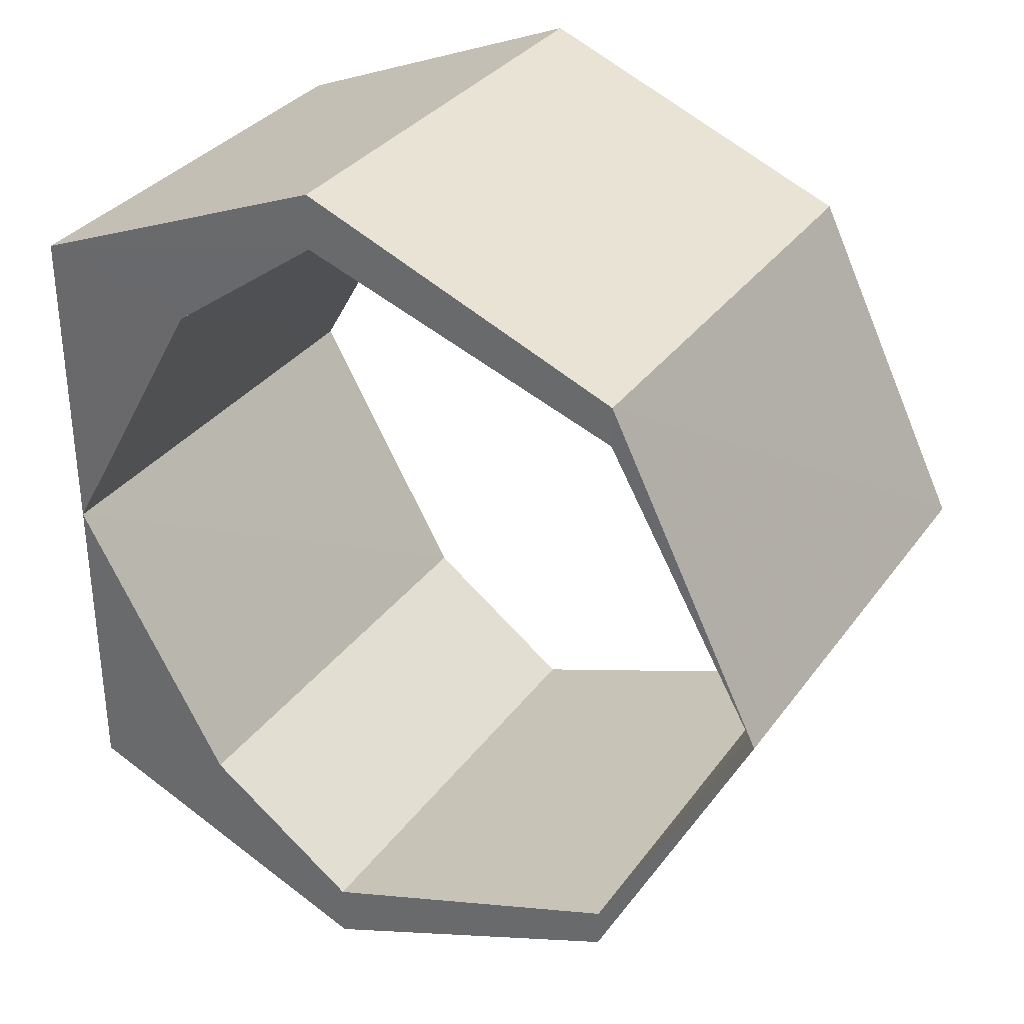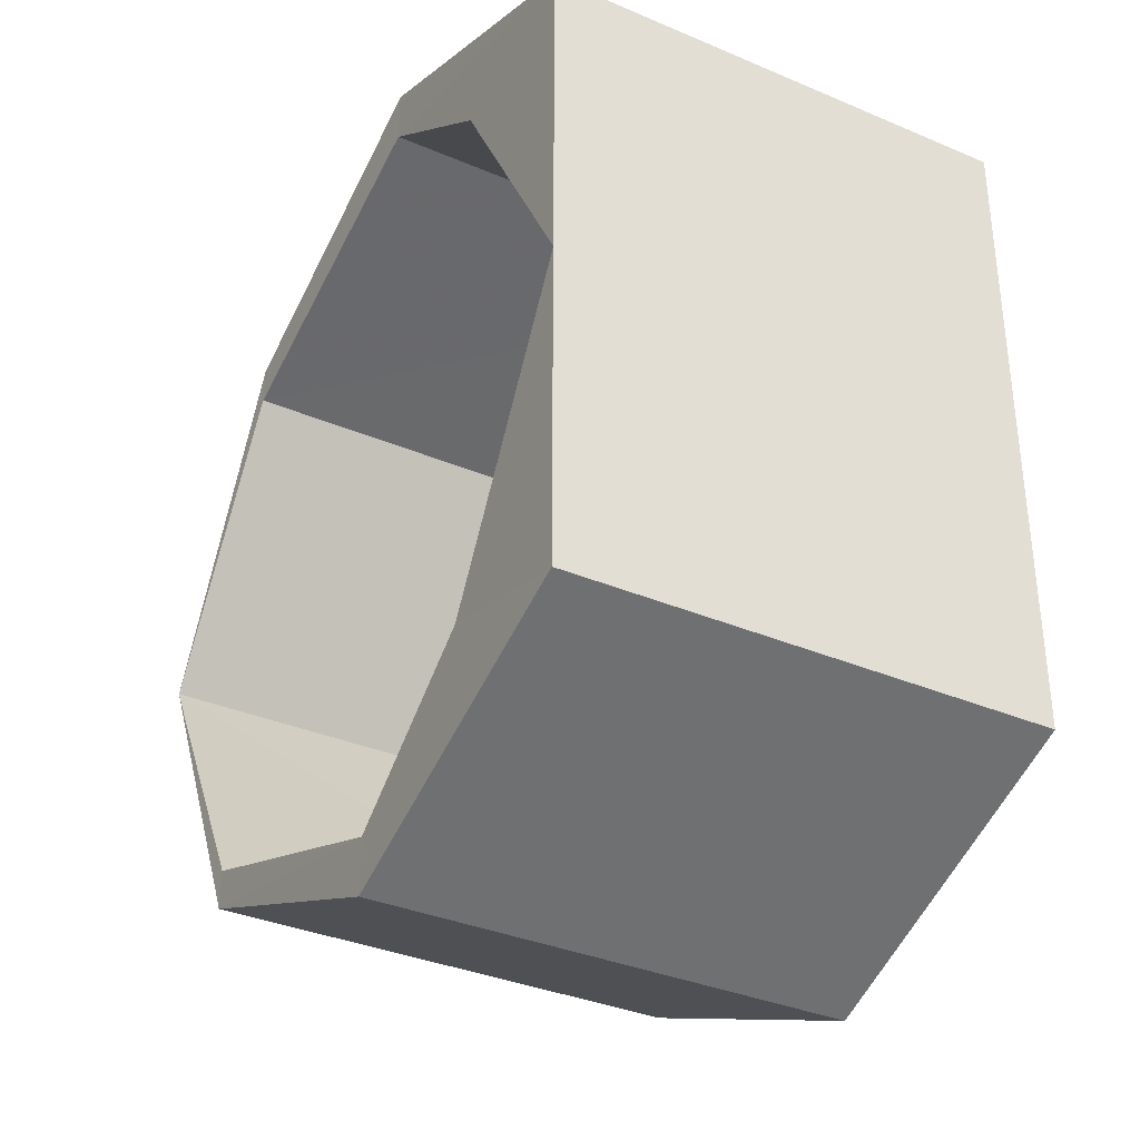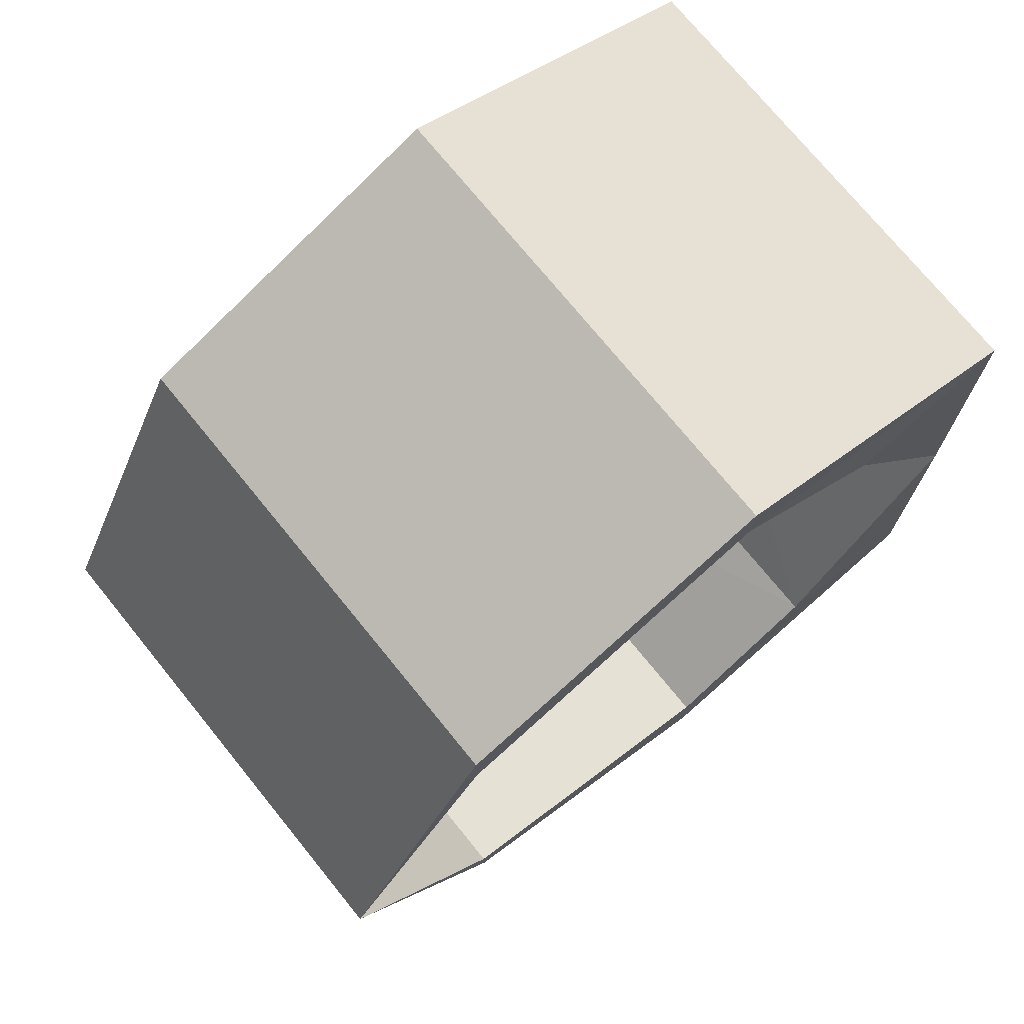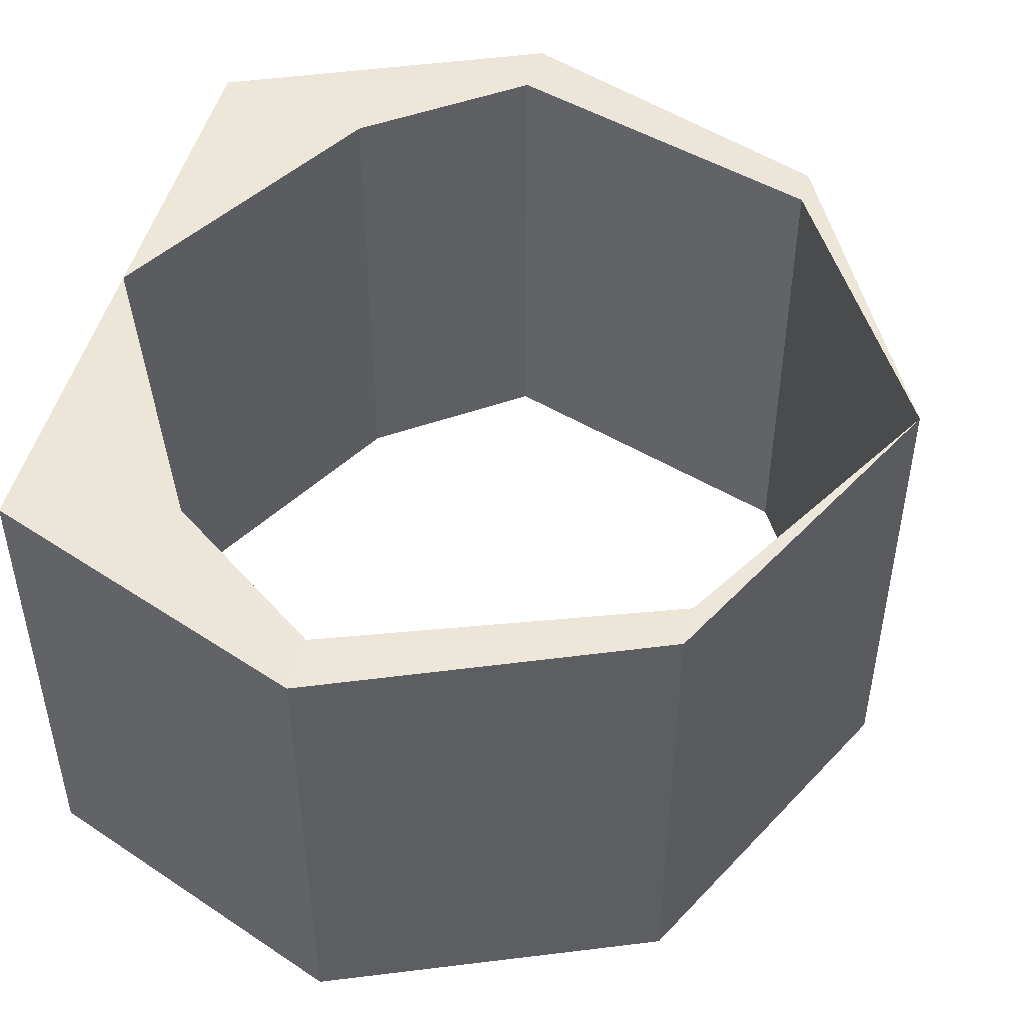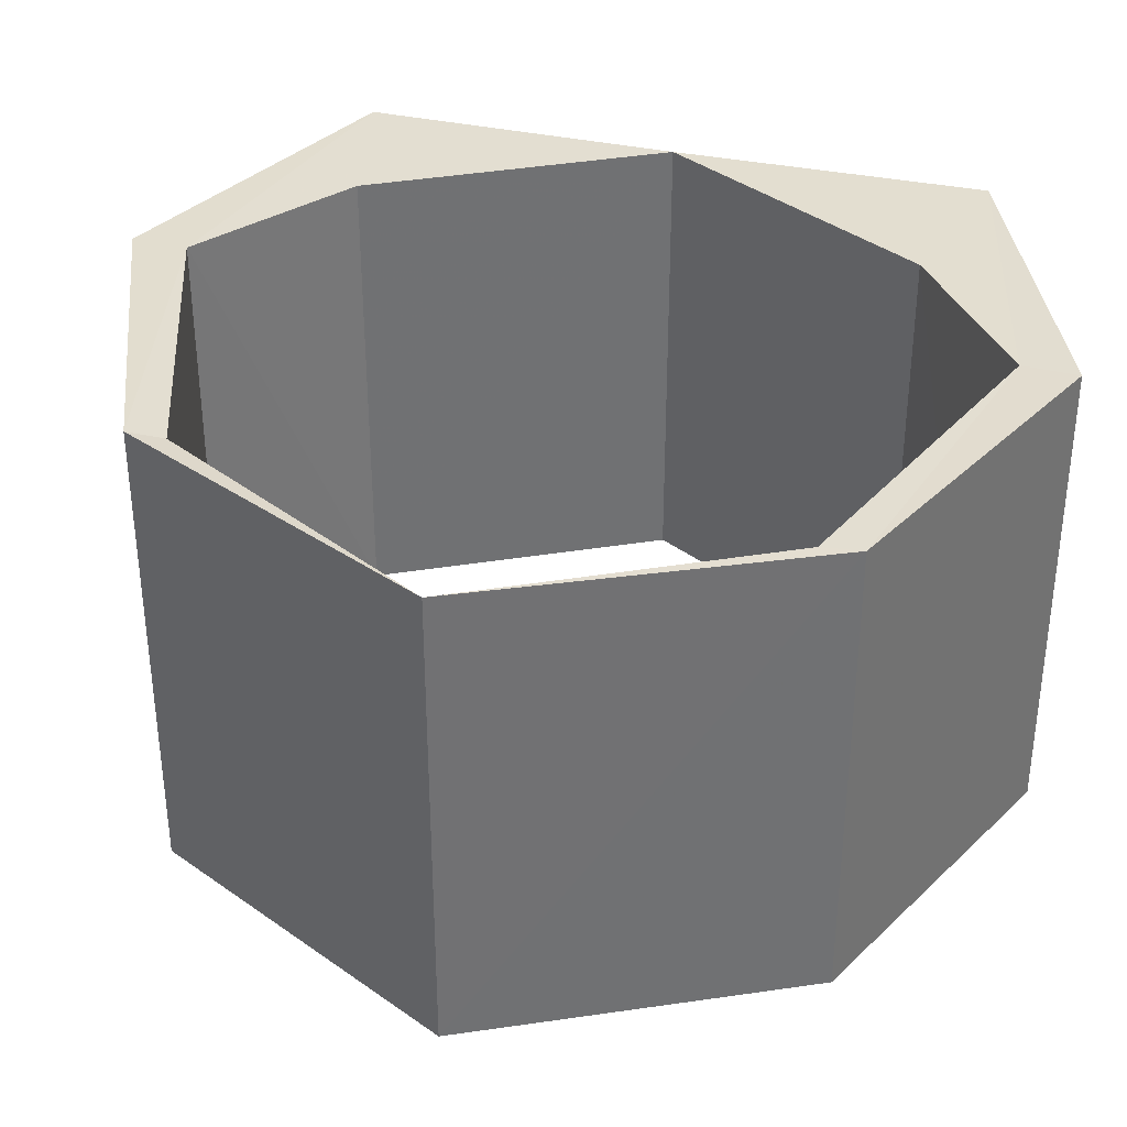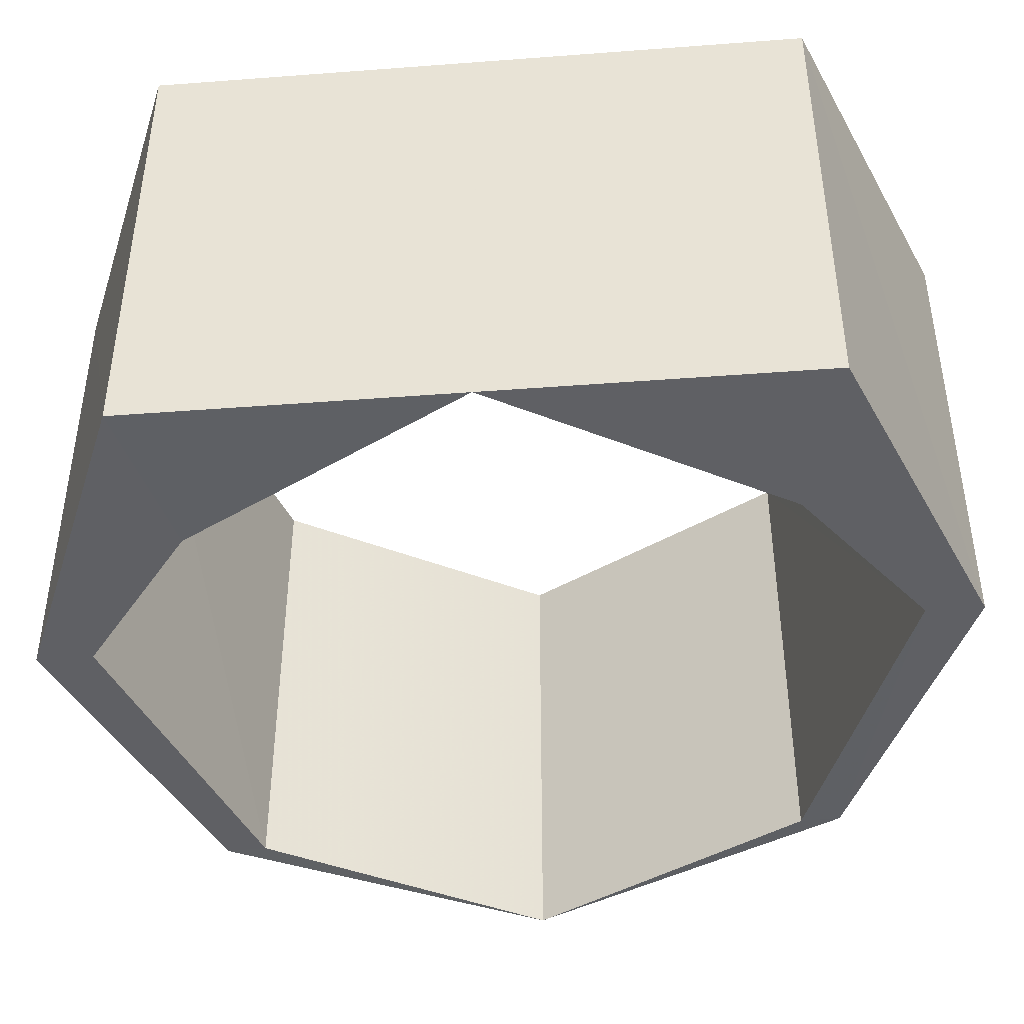
<metadata>
{"format":"obj","ext":"obj","renderer":"f3d","projection":"perspective","resolution":1024,"background":"white","views":[{"elev":33.0,"azim":-149.8,"up":"+Z"},{"elev":-34.9,"azim":60.5,"up":"+Z"},{"elev":73.7,"azim":-39.2,"up":"+Z"},{"elev":48.1,"azim":-165.7,"up":"+Y"},{"elev":35.4,"azim":-73.9,"up":"+Y"},{"elev":-43.8,"azim":94.9,"up":"+Y"}]}
</metadata>
<code>
o 6548
v 2241 1889 16.93
v 2241 1889 16.93
v 2241 1889 16.93
v 2241 1889 16.93
v 2241 1889 16.93
v 2241 1889 16.93
v 2241 1889 16.93
v 2241 1889 16.93
v 2241 1889 16.93
v 2241 1889 16.94
v 2241 1889 16.95
v 2241 1889 16.93
v 2241 1889 16.97
v 2241 1889 16.97
v 2241 1889 16.95
v 2241 1889 16.95
v 2241 1889 16.97
v 2241 1889 16.94
v 2241 1889 16.98
v 2241 1889 16.98
v 2241 1889 16.93
v 2241 1889 16.93
v 2241 1889 16.94
v 2241 1889 16.95
v 2241 1889 16.98
v 2241 1889 16.98
v 2241 1889 16.93
v 2241 1889 16.94
v 2241 1889 16.95
v 2241 1889 16.93
v 2241 1889 16.97
v 2241 1889 16.97
v 2241 1889 16.93
v 2241 1889 16.93
v 2241 1889 16.93
v 2241 1889 16.94
v 2241 1889 16.93
v 2241 1889 16.93
v 2241 1889 16.93
v 2241 1889 16.93
v 2241 1889 16.93
v 2241 1889 16.95
v 2241 1889 16.95
v 2241 1889 16.94
v 2241 1889 16.98
v 2241 1889 16.98
v 2241 1889 16.98
v 2241 1889 16.95
v 2241 1889 16.95
v 2241 1889 16.97
v 2241 1889 16.98
v 2241 1889 16.98
v 2241 1889 16.94
v 2241 1889 16.95
v 2241 1889 16.98
v 2241 1889 16.98
v 2241 1889 16.93
v 2241 1889 16.94
v 2241 1889 16.93
v 2241 1889 16.94
v 2241 1889 16.95
v 2241 1889 16.95
v 2241 1889 16.94
v 2241 1889 16.98
v 2241 1889 16.98
v 2241 1889 16.98
v 2241 1889 16.97
v 2241 1889 16.98
v 2241 1889 16.97
v 2241 1889 16.95
v 2241 1889 16.98
v 2241 1889 16.98
v 2241 1889 16.98
v 2241 1889 16.95
v 2241 1889 16.97
v 2241 1889 16.98
v 2241 1889 16.98
v 2241 1889 16.95
v 2241 1889 16.97
v 2241 1889 16.98
v 2241 1889 16.98
v 2241 1889 16.98
v 2241 1889 16.98
v 2241 1889 16.97
v 2241 1889 16.98
v 2241 1889 16.97
v 2241 1889 16.95
v 2241 1889 16.98
f 1 2 3
f 3 4 1
f 5 6 3
f 2 7 8
f 4 9 10
f 4 11 12
f 13 11 14
f 15 7 16
f 15 17 16
f 5 18 16
f 19 17 20
f 21 22 18
f 23 24 18
f 25 24 26
f 27 23 28
f 21 29 30
f 31 29 32
f 33 21 34
f 34 35 33
f 36 35 27
f 27 37 36
f 35 38 39
f 40 41 33
f 36 12 42
f 43 44 42
f 43 45 42
f 46 45 47
f 40 10 48
f 49 38 48
f 49 50 48
f 51 50 52
f 53 54 10
f 55 54 56
f 57 53 58
f 57 59 60
f 60 2 57
f 60 30 61
f 62 63 61
f 62 64 61
f 65 64 66
f 67 65 68
f 69 55 68
f 68 13 69
f 70 71 69
f 72 65 73
f 73 55 72
f 74 75 72
f 76 77 73
f 78 79 80
f 81 25 80
f 80 46 81
f 82 83 81
f 84 46 85
f 86 25 85
f 85 31 86
f 87 88 86

</code>
